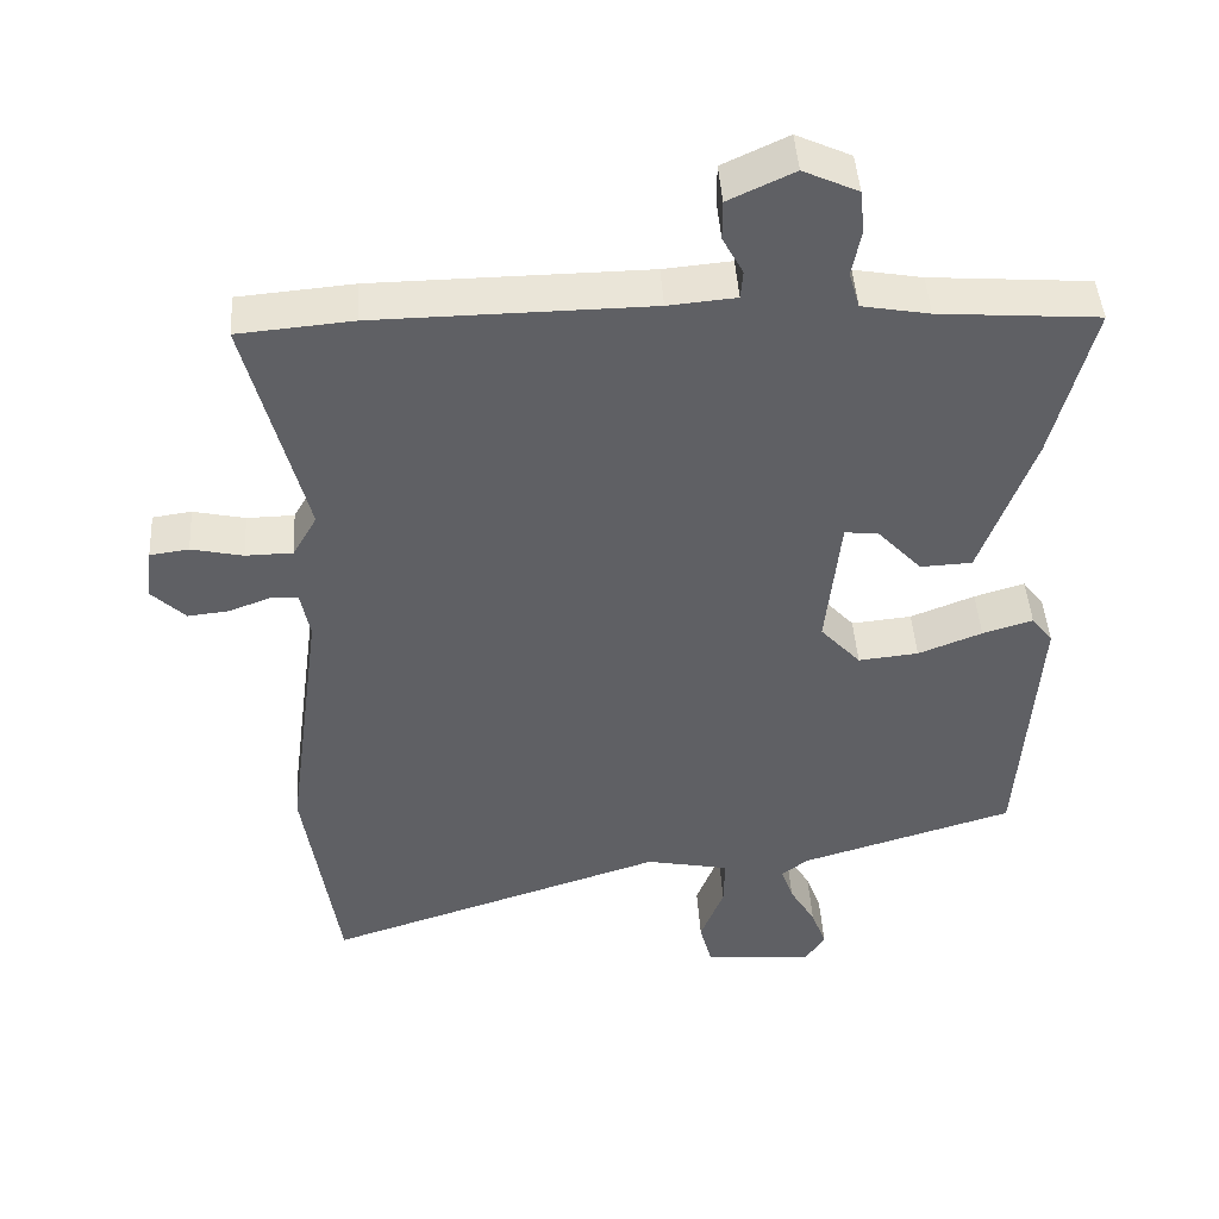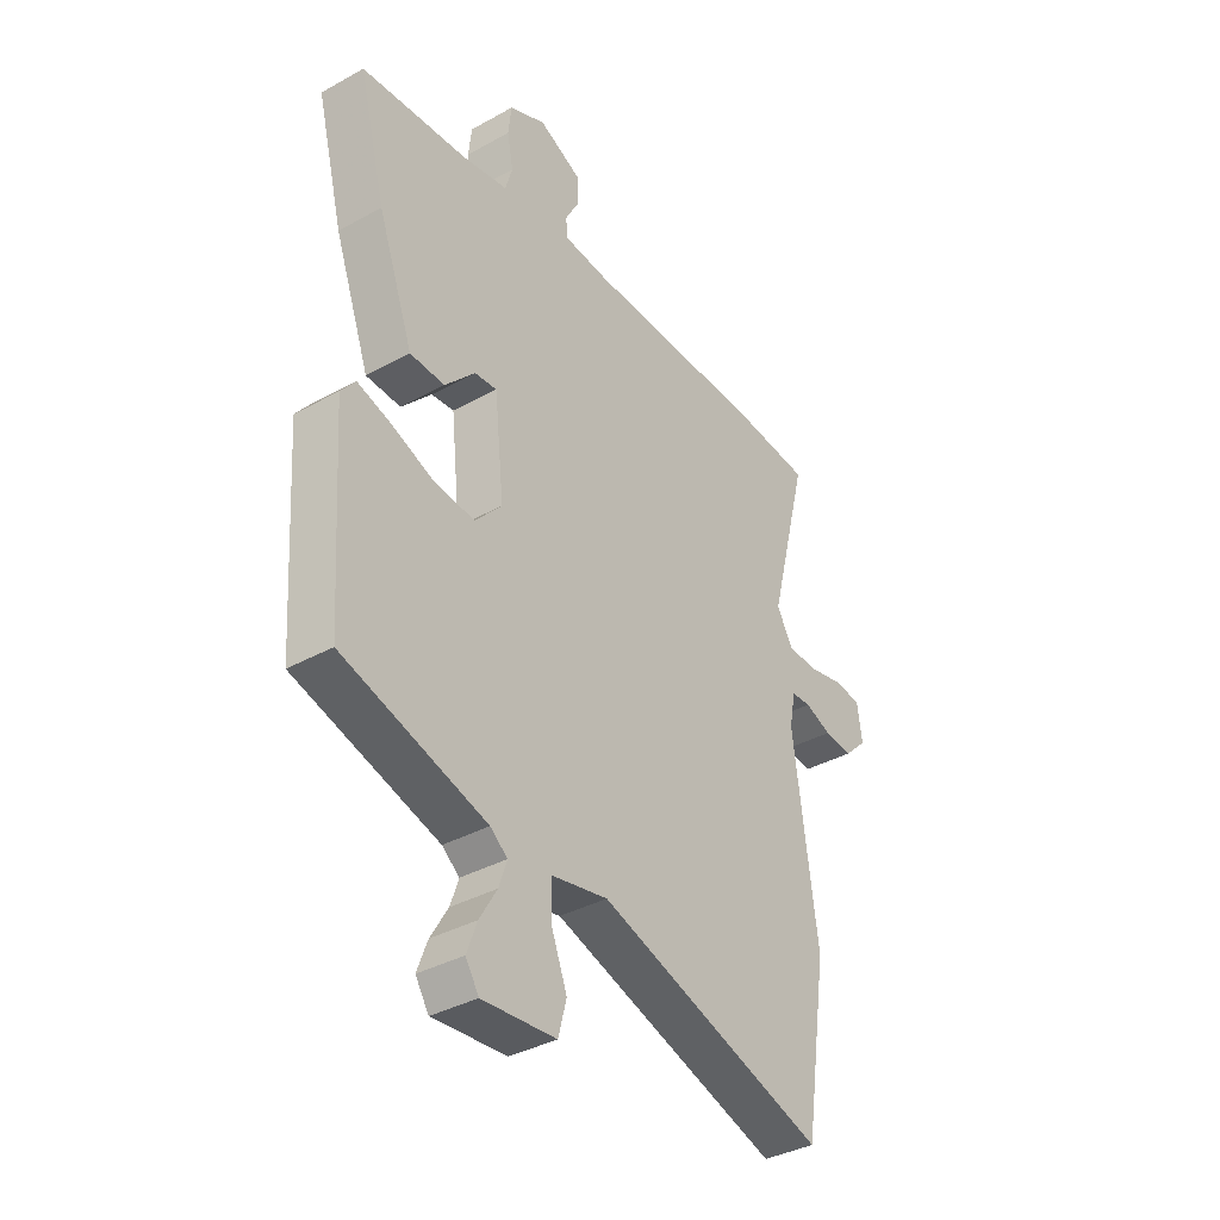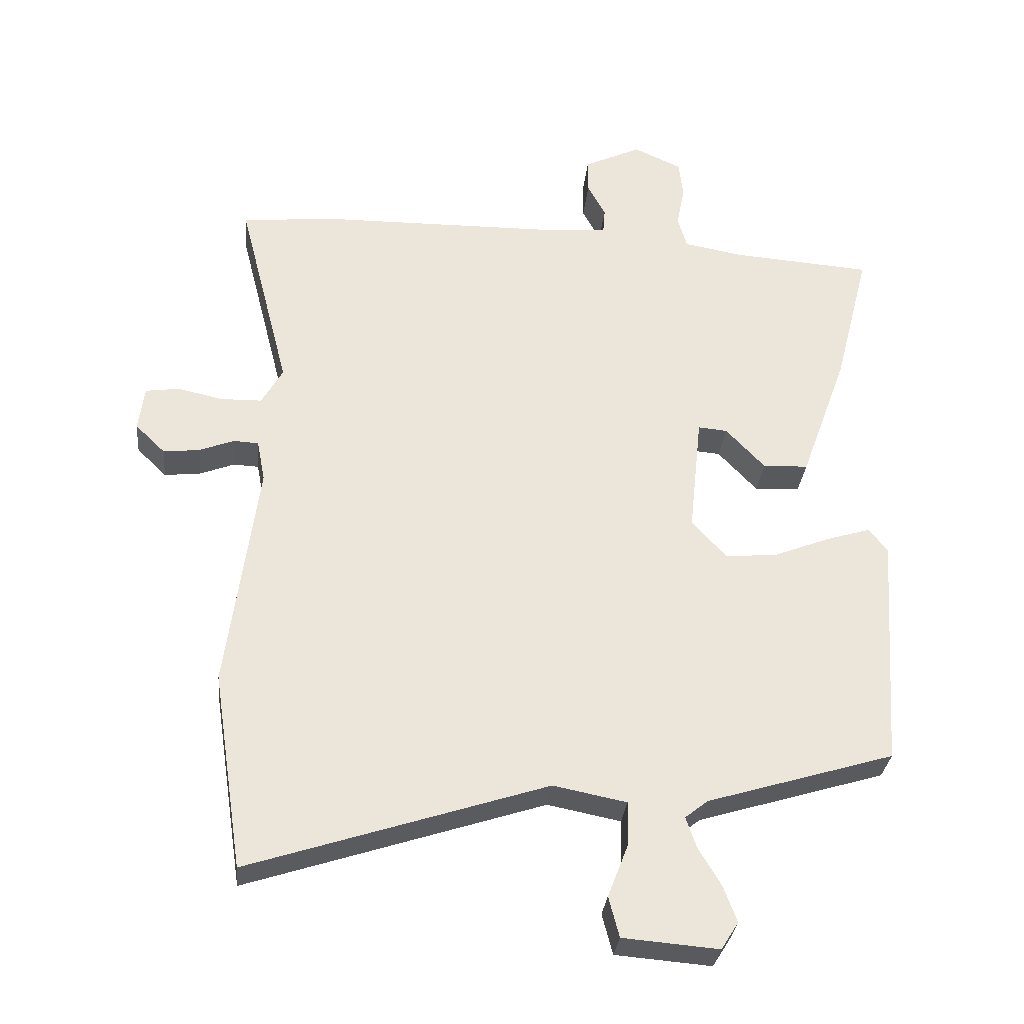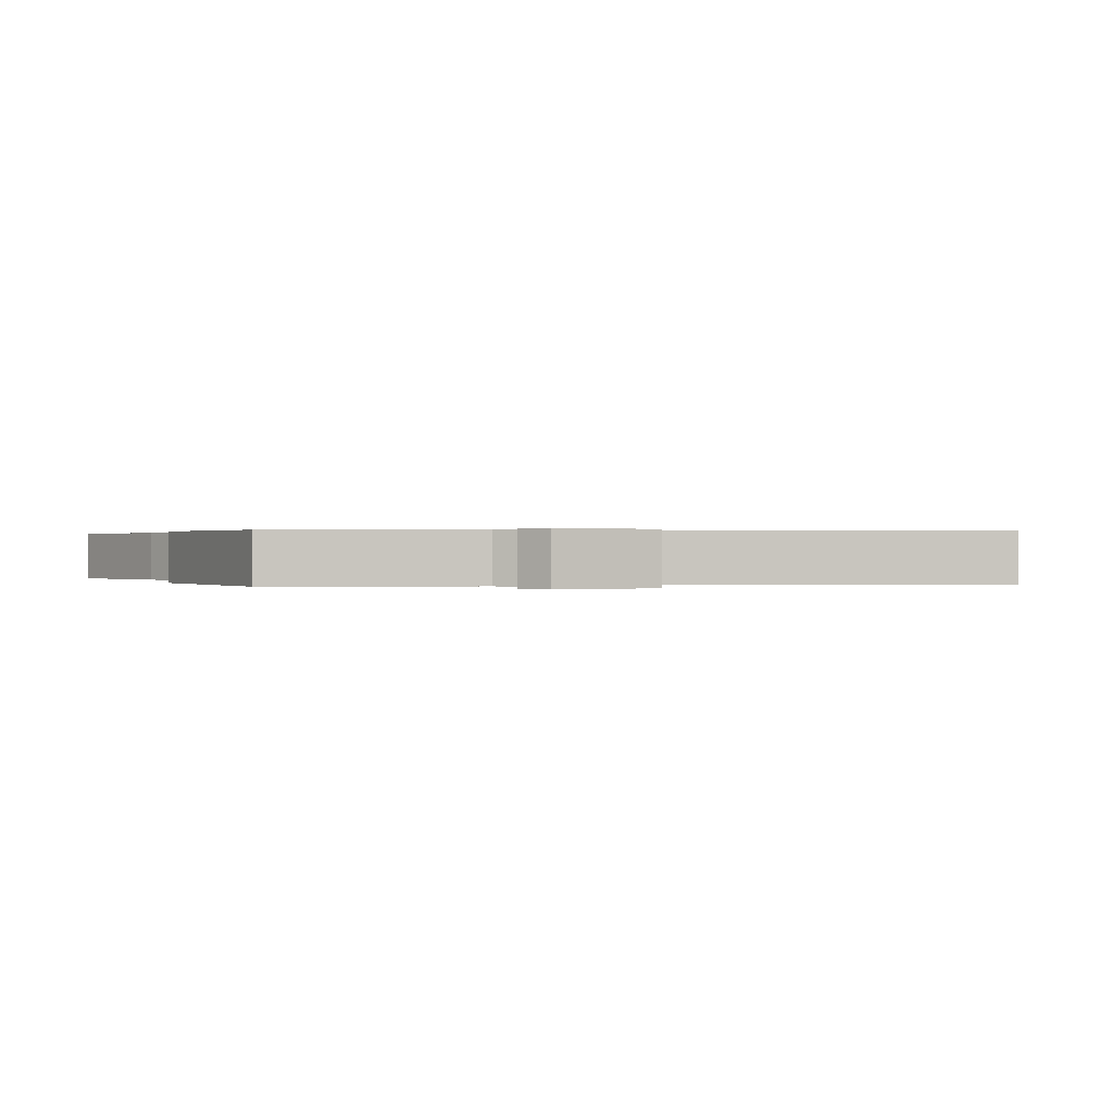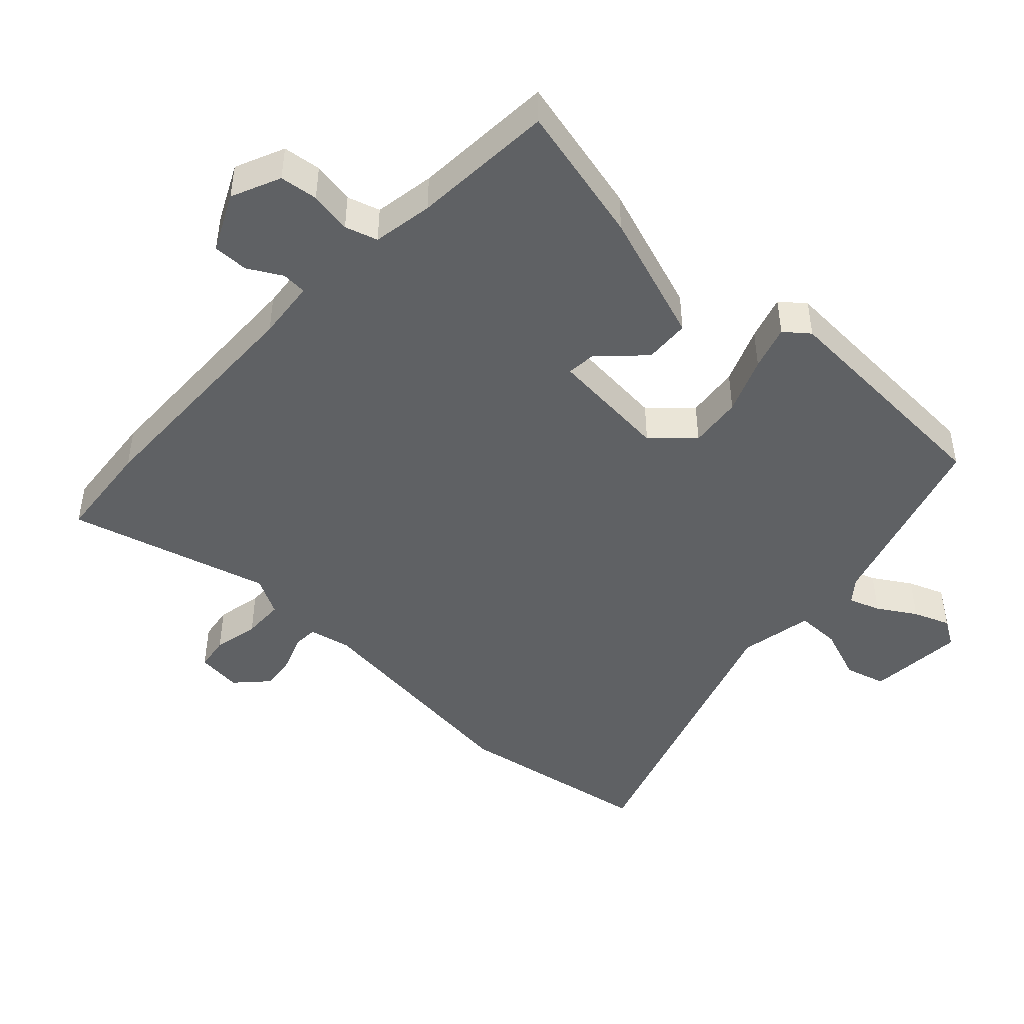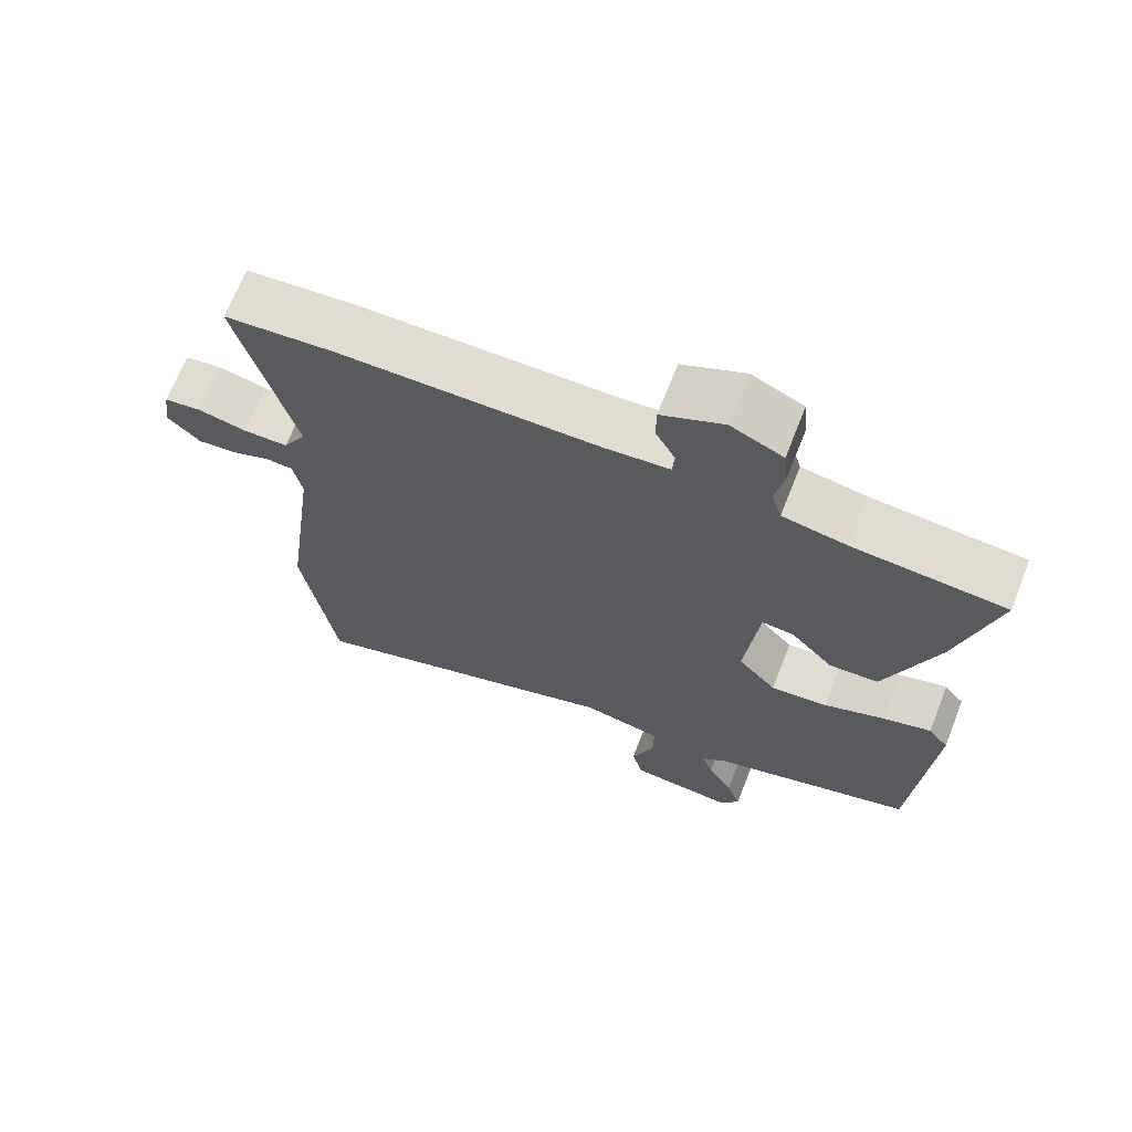
<metadata>
{"format":"obj","ext":"obj","renderer":"f3d","projection":"perspective","resolution":1024,"background":"white","views":[{"elev":44.9,"azim":-3.6,"up":"+Z"},{"elev":-36.9,"azim":125.6,"up":"+Z"},{"elev":-30.8,"azim":-5.6,"up":"+Z"},{"elev":0.2,"azim":158.3,"up":"+Y"},{"elev":-45.8,"azim":47.7,"up":"+Y"},{"elev":68.5,"azim":21.6,"up":"+Z"}]}
</metadata>
<code>
v -0.478 0.07 -0.647
v -0.523 0.07 -0.35
v -0.476 0.07 -0.003
v -0.488 0.07 0.06
v -0.526 0.07 0.062
v -0.578 0.07 0.042
v -0.633 0.07 0.036
v -0.678 0.07 0.08
v -0.669 0.07 0.147
v -0.618 0.07 0.154
v -0.55 0.07 0.139
v -0.488 0.07 0.14
v -0.456 0.07 0.196
v -0.533 0.07 0.497
v -0.382 0.07 0.51
v -0.023 0.07 0.514
v 0.066 0.07 0.522
v 0.069 0.07 0.559
v 0.042 0.07 0.609
v 0.042 0.07 0.661
v 0.128 0.07 0.701
v 0.2 0.07 0.668
v 0.206 0.07 0.612
v 0.194 0.07 0.55
v 0.208 0.07 0.502
v 0.297 0.07 0.486
v 0.507 0.07 0.47
v 0.454 0.07 0.263
v 0.384 0.07 0.07
v 0.316 0.07 0.067
v 0.257 0.07 0.13
v 0.213 0.07 0.134
v 0.194 0.07 -0.045
v 0.247 0.07 -0.103
v 0.326 0.07 -0.095
v 0.41 0.07 -0.062
v 0.476 0.07 -0.042
v 0.504 0.07 -0.078
v 0.48 0.07 -0.432
v 0.198 0.07 -0.517
v 0.164 0.07 -0.544
v 0.18 0.07 -0.591
v 0.214 0.07 -0.648
v 0.234 0.07 -0.702
v 0.208 0.07 -0.743
v 0.064 0.07 -0.731
v 0.048 0.07 -0.67
v 0.079 0.07 -0.59
v 0.08 0.07 -0.524
v -0.03 0.07 -0.502
v -0.478 0 -0.647
v -0.523 0 -0.35
v -0.476 0 -0.003
v -0.488 0 0.06
v -0.526 0 0.062
v -0.578 0 0.042
v -0.633 0 0.036
v -0.678 0 0.08
v -0.669 0 0.147
v -0.618 0 0.154
v -0.55 0 0.139
v -0.488 0 0.14
v -0.456 0 0.196
v -0.533 0 0.497
v -0.382 0 0.51
v -0.023 0 0.514
v 0.066 0 0.522
v 0.069 0 0.559
v 0.042 0 0.609
v 0.042 0 0.661
v 0.128 0 0.701
v 0.2 0 0.668
v 0.206 0 0.612
v 0.194 0 0.55
v 0.208 0 0.502
v 0.297 0 0.486
v 0.507 0 0.47
v 0.454 0 0.263
v 0.384 0 0.07
v 0.316 0 0.067
v 0.257 0 0.13
v 0.213 0 0.134
v 0.194 0 -0.045
v 0.247 0 -0.103
v 0.326 0 -0.095
v 0.41 0 -0.062
v 0.476 0 -0.042
v 0.504 0 -0.078
v 0.48 0 -0.432
v 0.198 0 -0.517
v 0.164 0 -0.544
v 0.18 0 -0.591
v 0.214 0 -0.648
v 0.234 0 -0.702
v 0.208 0 -0.743
v 0.064 0 -0.731
v 0.048 0 -0.67
v 0.079 0 -0.59
v 0.08 0 -0.524
v -0.03 0 -0.502
f 46 47 48
f 45 46 48
f 44 45 48
f 43 44 48
f 42 43 48
f 41 42 48 49
f 40 41 49
f 40 49 50
f 39 40 50
f 38 39 50
f 37 38 50
f 36 37 50
f 35 36 50
f 29 30 31
f 28 29 31
f 27 28 31
f 26 27 31
f 25 26 31 32
f 24 25 32 33
f 22 23 24
f 21 22 24
f 20 21 24
f 19 20 24
f 18 19 24
f 17 18 24 33
f 13 14 15 16
f 16 17 33
f 13 16 33
f 12 13 33
f 9 10 11
f 8 9 11
f 7 8 11
f 6 7 11
f 5 6 11
f 4 5 11 12
f 12 33 34
f 4 12 34
f 3 4 34
f 50 1 2
f 35 50 2
f 34 35 2
f 2 3 34
f 98 97 96
f 98 96 95
f 98 95 94
f 98 94 93
f 98 93 92
f 99 98 92 91
f 99 91 90
f 100 99 90
f 100 90 89
f 100 89 88
f 100 88 87
f 100 87 86
f 100 86 85
f 81 80 79
f 81 79 78
f 81 78 77
f 81 77 76
f 82 81 76 75
f 83 82 75 74
f 74 73 72
f 74 72 71
f 74 71 70
f 74 70 69
f 74 69 68
f 83 74 68 67
f 66 65 64 63
f 83 67 66
f 83 66 63
f 83 63 62
f 61 60 59
f 61 59 58
f 61 58 57
f 61 57 56
f 61 56 55
f 62 61 55 54
f 84 83 62
f 84 62 54
f 84 54 53
f 52 51 100
f 52 100 85
f 52 85 84
f 84 53 52
f 1 51 52 2
f 2 52 53 3
f 3 53 54 4
f 4 54 55 5
f 5 55 56 6
f 6 56 57 7
f 7 57 58 8
f 8 58 59 9
f 9 59 60 10
f 10 60 61 11
f 11 61 62 12
f 12 62 63 13
f 13 63 64 14
f 14 64 65 15
f 15 65 66 16
f 16 66 67 17
f 17 67 68 18
f 18 68 69 19
f 19 69 70 20
f 20 70 71 21
f 21 71 72 22
f 22 72 73 23
f 23 73 74 24
f 24 74 75 25
f 25 75 76 26
f 26 76 77 27
f 27 77 78 28
f 28 78 79 29
f 29 79 80 30
f 30 80 81 31
f 31 81 82 32
f 32 82 83 33
f 33 83 84 34
f 34 84 85 35
f 35 85 86 36
f 36 86 87 37
f 37 87 88 38
f 38 88 89 39
f 39 89 90 40
f 40 90 91 41
f 41 91 92 42
f 42 92 93 43
f 43 93 94 44
f 44 94 95 45
f 45 95 96 46
f 46 96 97 47
f 47 97 98 48
f 48 98 99 49
f 49 99 100 50
f 50 100 51 1

</code>
